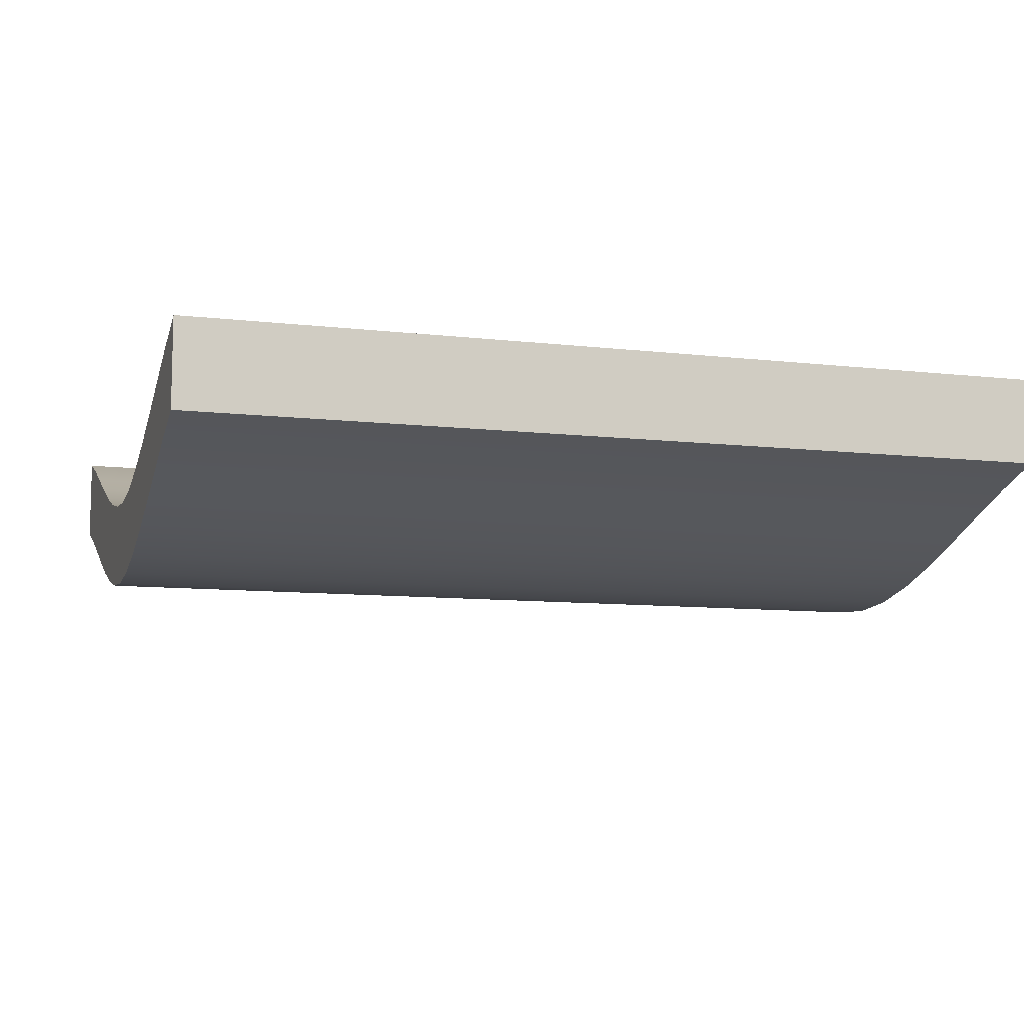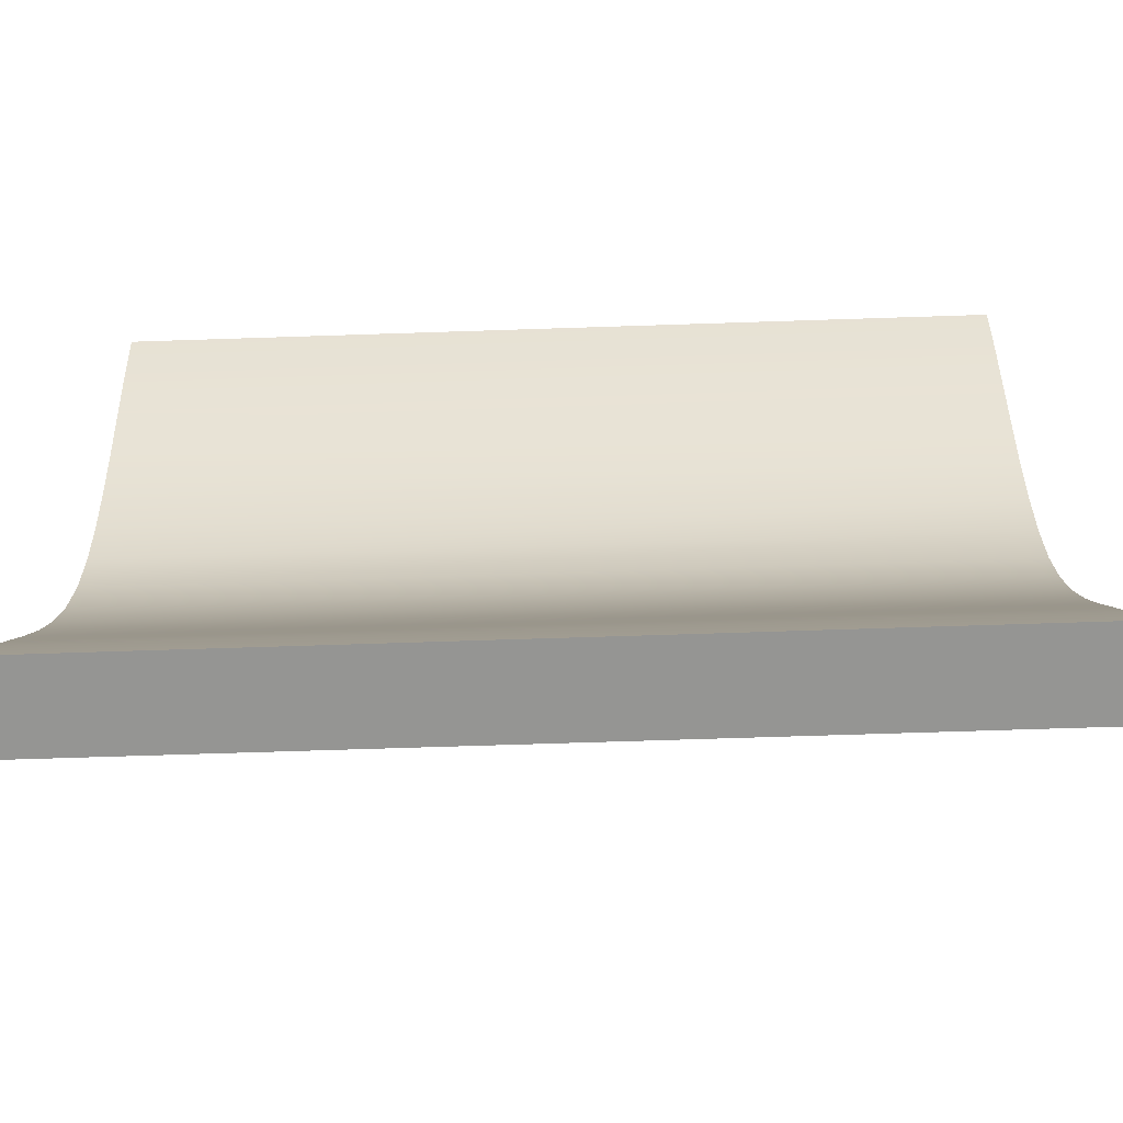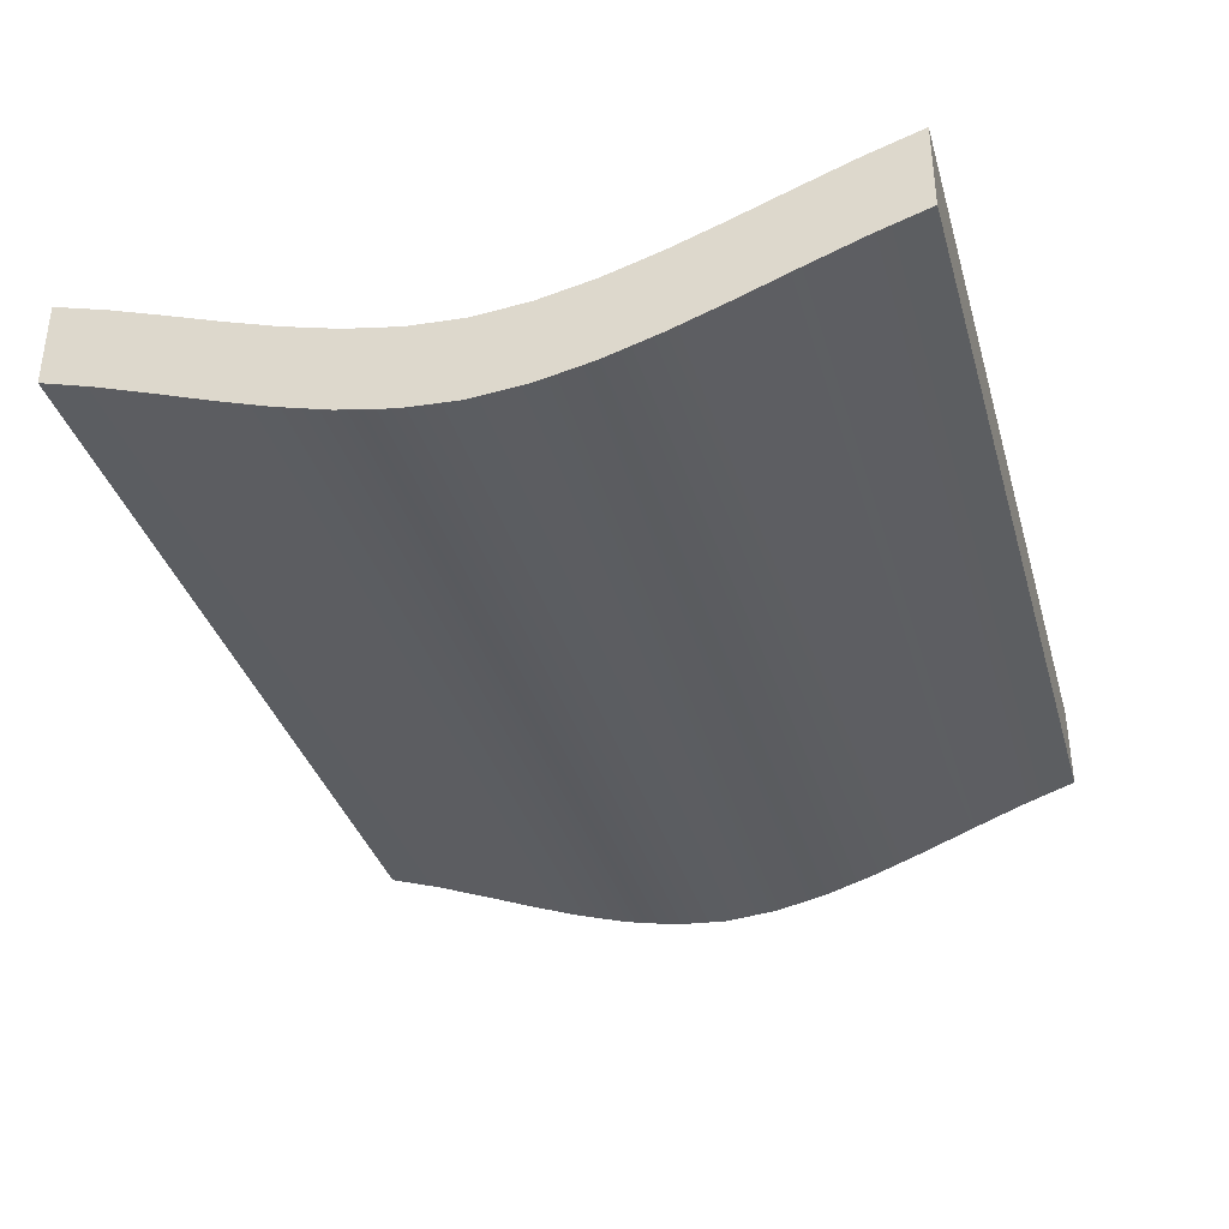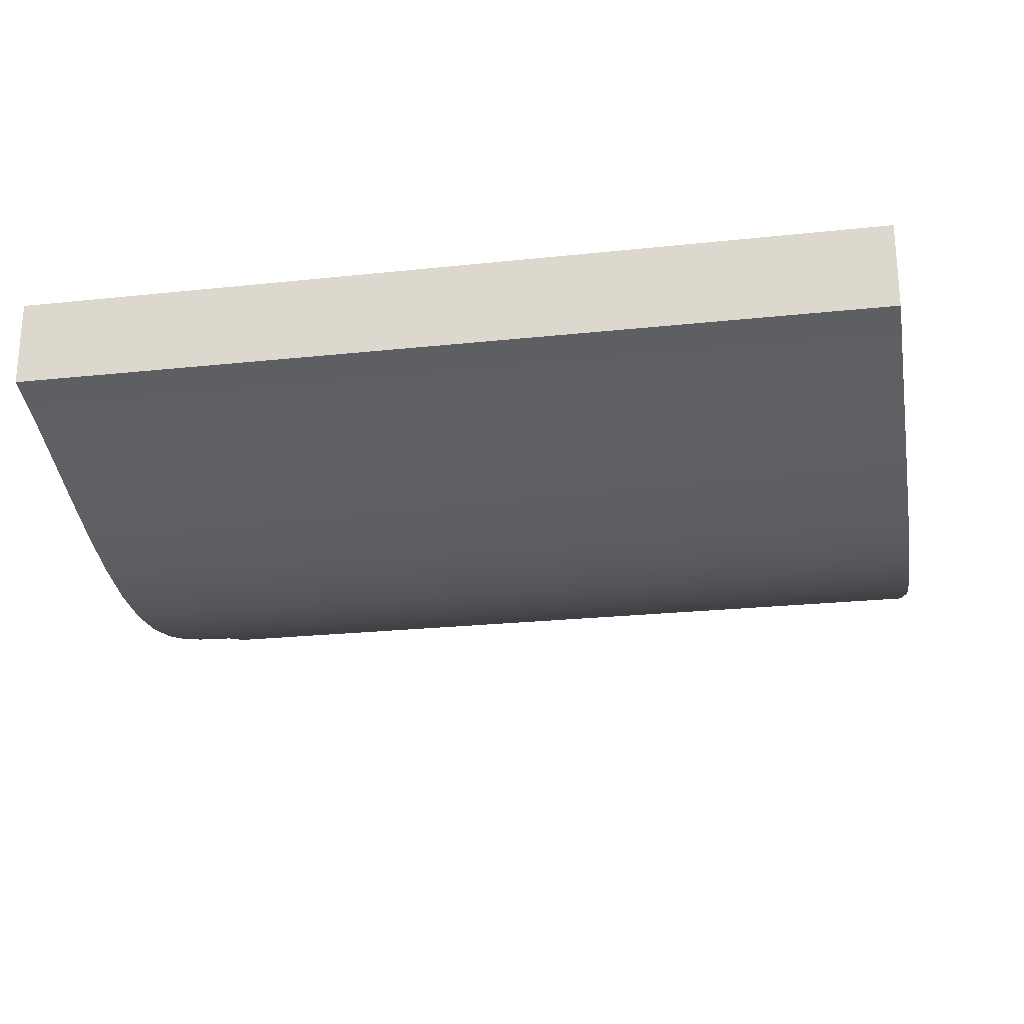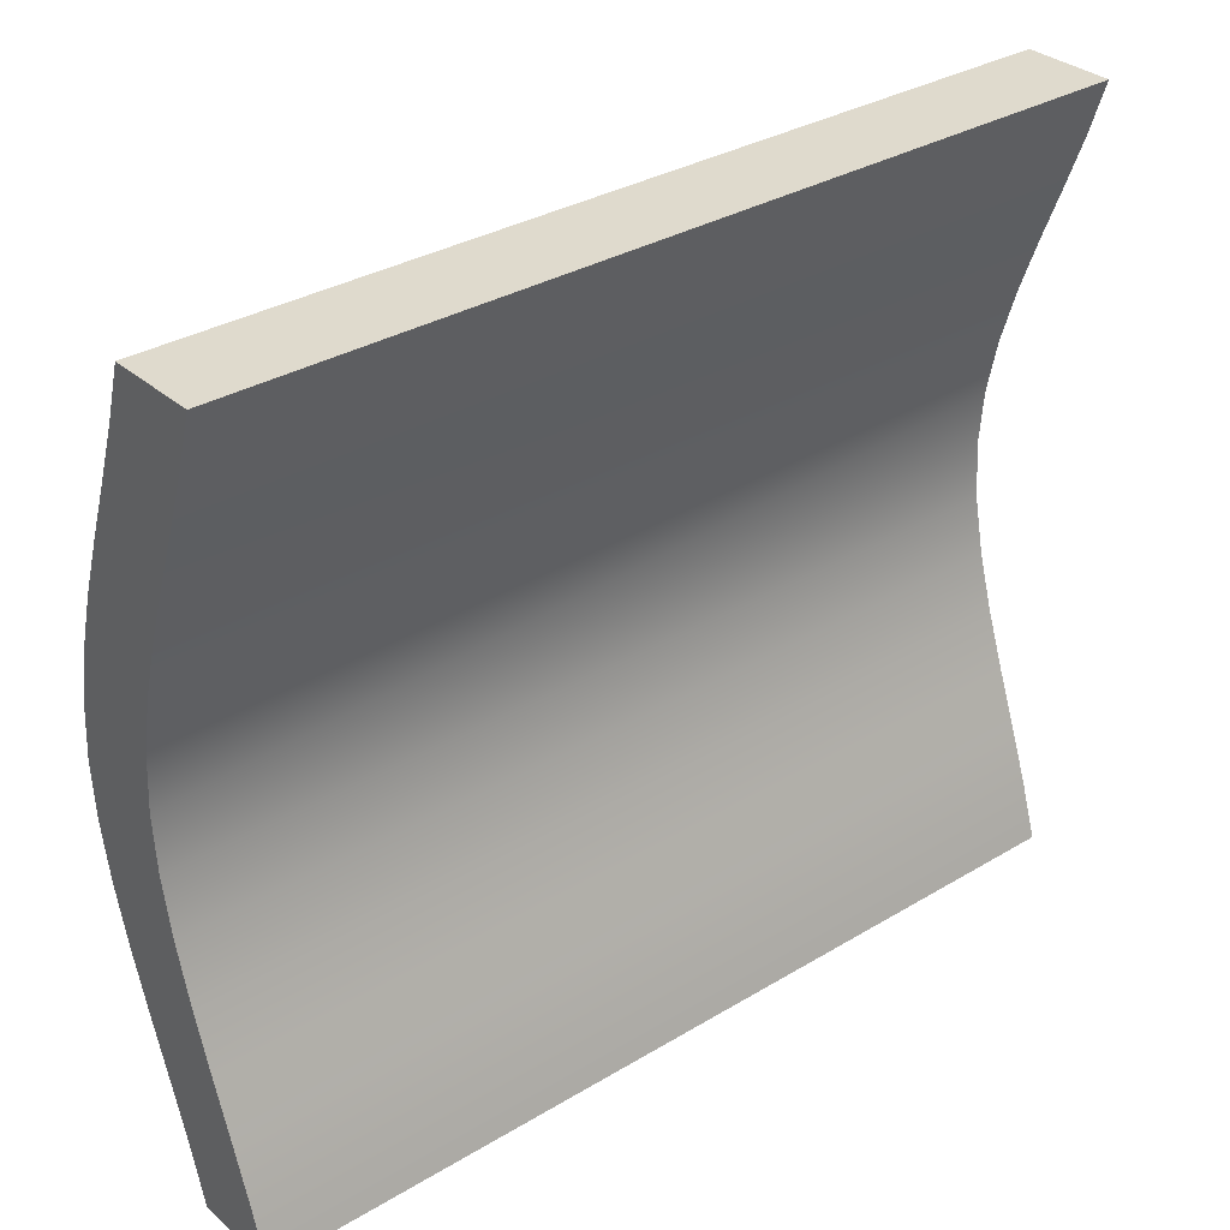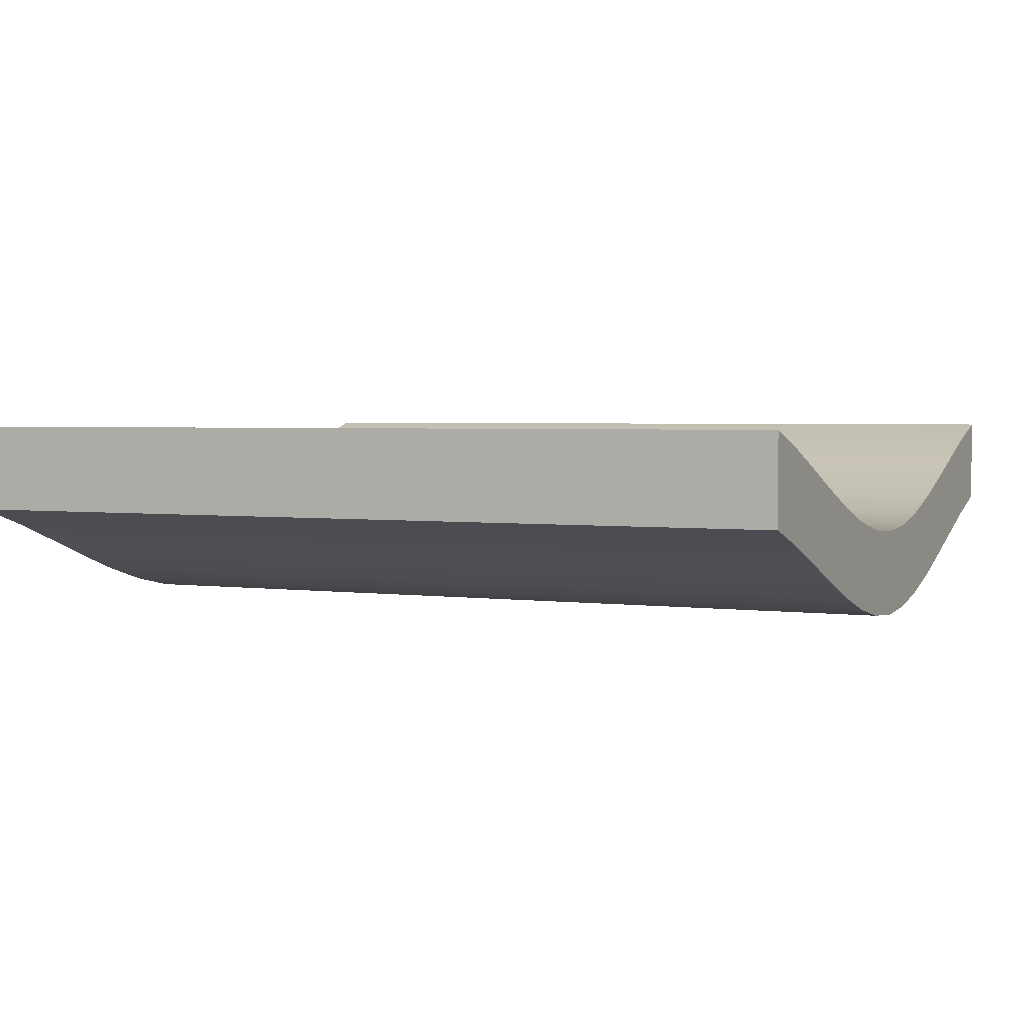
<metadata>
{"format":"obj","ext":"obj","renderer":"f3d","projection":"perspective","resolution":1024,"background":"white","views":[{"elev":-9.4,"azim":162.9,"up":"+Y"},{"elev":-67.3,"azim":-178.1,"up":"+Z"},{"elev":-36.0,"azim":-74.3,"up":"+Y"},{"elev":-23.7,"azim":10.2,"up":"+Y"},{"elev":32.6,"azim":140.2,"up":"+Z"},{"elev":2.9,"azim":-154.7,"up":"+Y"}]}
</metadata>
<code>
v  6.104e-05 0.7299 65
v  6.104e-05 8.73 65
v  6.485e-05 10.33 70
v  6.485e-05 2.333 70
v  4.959e-05 -1.107 60
v  4.959e-05 6.893 60
v  4.578e-05 -3.002 55
v  4.578e-05 4.998 55
v  4.196e-05 -4.78 50
v  4.196e-05 3.22 50
v  4.196e-05 -6.267 45
v  4.196e-05 1.733 45
v  3.433e-05 -7.288 40
v  3.433e-05 0.7124 40
v  2.289e-05 -7.667 35
v  2.289e-05 0.3334 35
v  1.907e-05 -7.288 30
v  1.907e-05 0.7124 30
v  7.629e-06 -6.267 25
v  7.629e-06 1.733 25
v  3.815e-06 -4.78 20
v  3.815e-06 3.22 20
v  0 -3.002 15
v  0 4.998 15
v  0 -1.107 10
v  0 6.893 10
v  -7.629e-06 0.7298 5
v  -7.629e-06 8.73 5
v  -1.907e-05 2.333 -1.907e-05
v  -1.907e-05 10.33 -1.144e-05
v  -80 2.333 -8.774e-05
v  -80 10.33 -8.011e-05
v  -80 0.7298 5
v  -80 8.73 5
v  -80 -1.107 10
v  -80 6.893 10
v  -80 -3.002 15
v  -80 4.998 15
v  -80 -4.78 20
v  -80 3.22 20
v  -80 -6.267 25
v  -80 1.733 25
v  -80 -7.288 30
v  -80 0.7123 30
v  -80 -7.667 35
v  -80 0.3333 35
v  -80 -7.288 40
v  -80 0.7123 40
v  -80 -6.267 45
v  -80 1.733 45
v  -80 -4.78 50
v  -80 3.22 50
v  -80 -3.002 55
v  -80 4.998 55
v  -80 -1.107 60
v  -80 6.893 60
v  -80 0.7299 65
v  -80 8.73 65
v  -80 2.333 70
v  -80 10.33 70
g Line01
f 1 2 3
f 4 1 3
f 1 5 2
f 5 6 2
f 5 7 6
f 7 8 6
f 7 9 8
f 9 10 8
f 9 11 10
f 11 12 10
f 11 13 12
f 13 14 12
f 13 15 14
f 15 16 14
f 15 17 16
f 17 18 16
f 17 19 18
f 19 20 18
f 19 21 20
f 21 22 20
f 21 23 22
f 23 24 22
f 23 25 24
f 25 26 24
f 25 27 26
f 27 28 26
f 27 29 28
f 29 30 28
f 31 32 30
f 29 31 30
f 33 34 32
f 31 33 32
f 33 35 34
f 35 36 34
f 35 37 36
f 37 38 36
f 37 39 38
f 39 40 38
f 39 41 40
f 41 42 40
f 41 43 42
f 43 44 42
f 43 45 44
f 45 46 44
f 45 47 46
f 47 48 46
f 47 49 48
f 49 50 48
f 49 51 50
f 51 52 50
f 51 53 52
f 53 54 52
f 53 55 54
f 55 56 54
f 55 57 56
f 57 58 56
f 57 59 58
f 59 60 58
f 4 3 60
f 59 4 60
f 60 3 58
f 3 2 58
f 2 6 58
f 58 6 56
f 56 6 54
f 6 8 54
f 54 8 52
f 8 10 52
f 52 10 50
f 10 12 50
f 12 14 50
f 50 14 48
f 14 16 48
f 48 16 46
f 46 16 44
f 16 18 44
f 18 20 44
f 44 20 42
f 42 20 40
f 20 22 40
f 22 24 40
f 40 24 38
f 38 24 36
f 24 26 36
f 26 28 36
f 36 28 34
f 34 28 32
f 32 28 30
f 4 59 57
f 1 4 57
f 5 1 57
f 5 57 55
f 5 55 53
f 7 5 53
f 7 53 51
f 9 7 51
f 9 51 49
f 11 9 49
f 13 11 49
f 13 49 47
f 15 13 47
f 15 47 45
f 15 45 43
f 17 15 43
f 19 17 43
f 19 43 41
f 19 41 39
f 21 19 39
f 23 21 39
f 23 39 37
f 23 37 35
f 25 23 35
f 27 25 35
f 27 35 33
f 27 33 31
f 27 31 29

</code>
